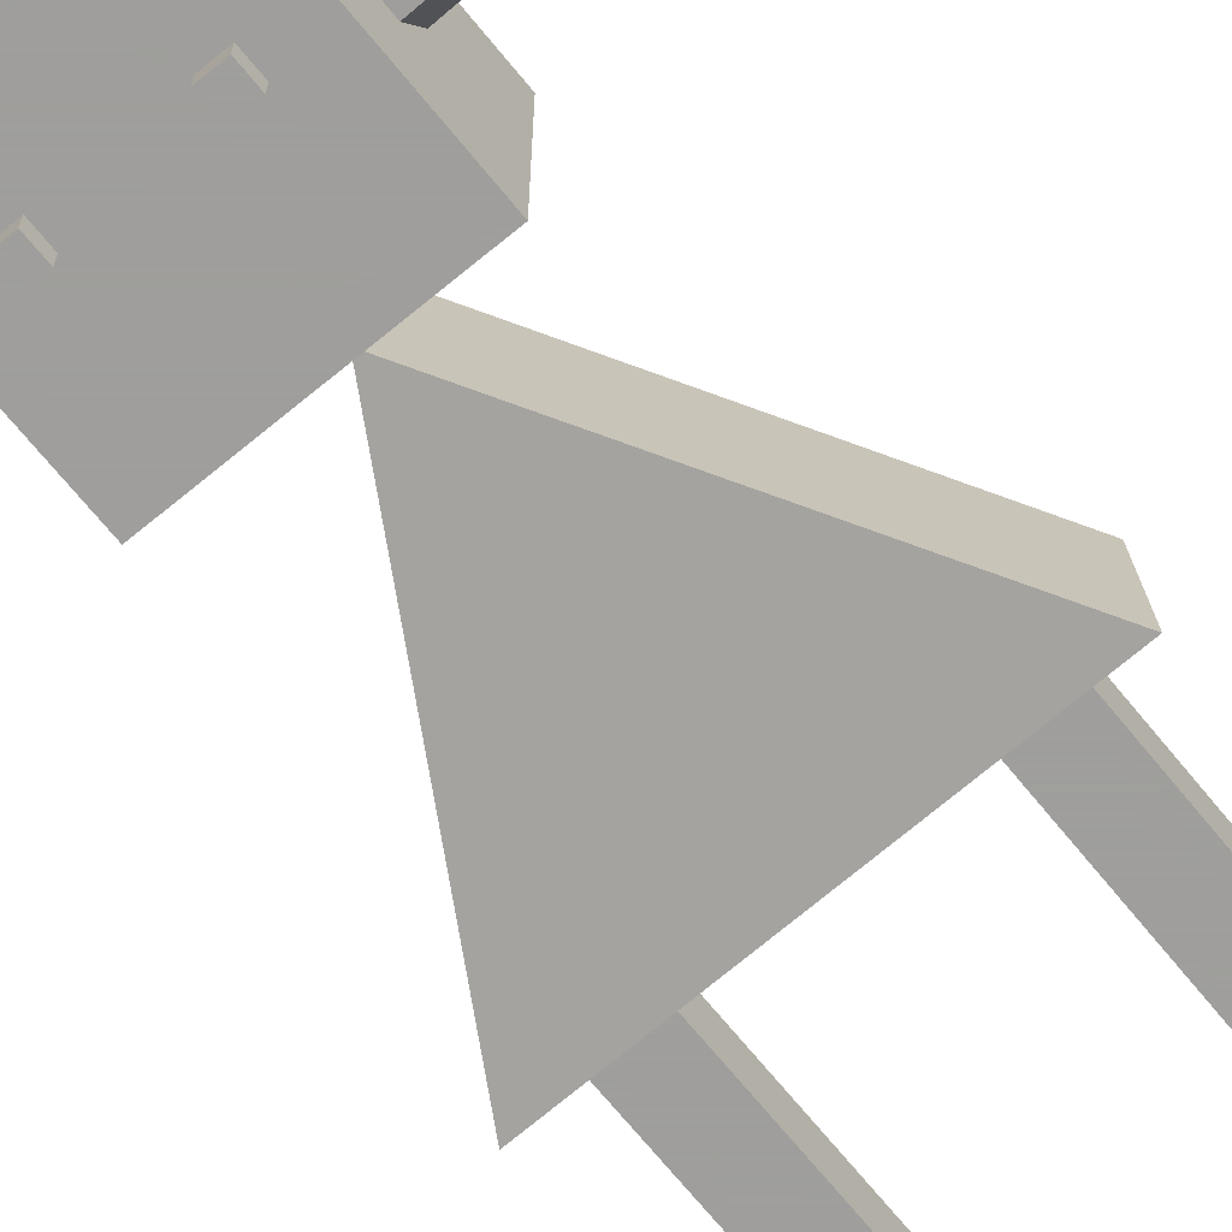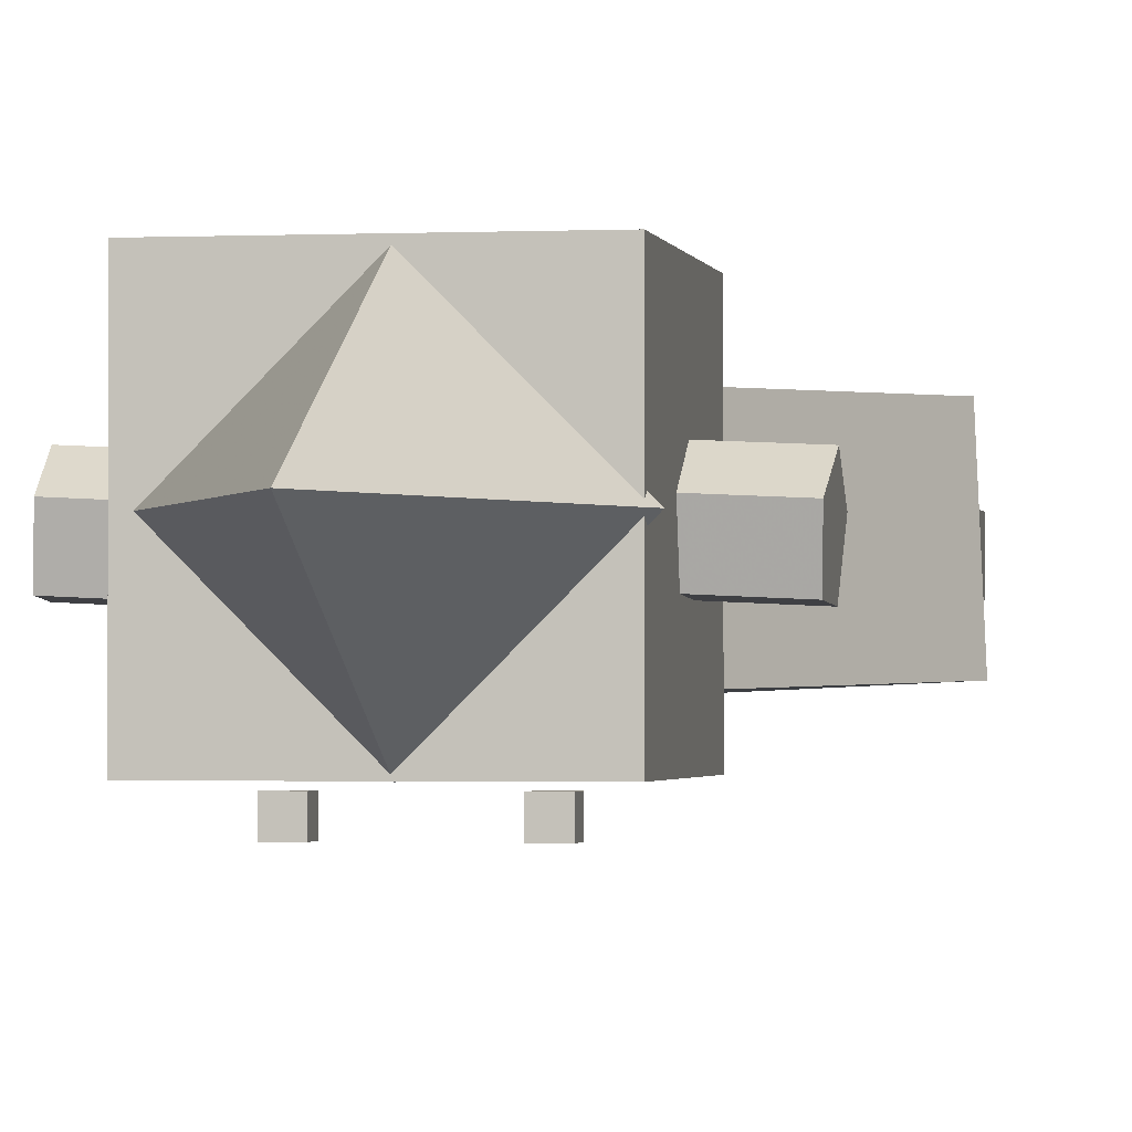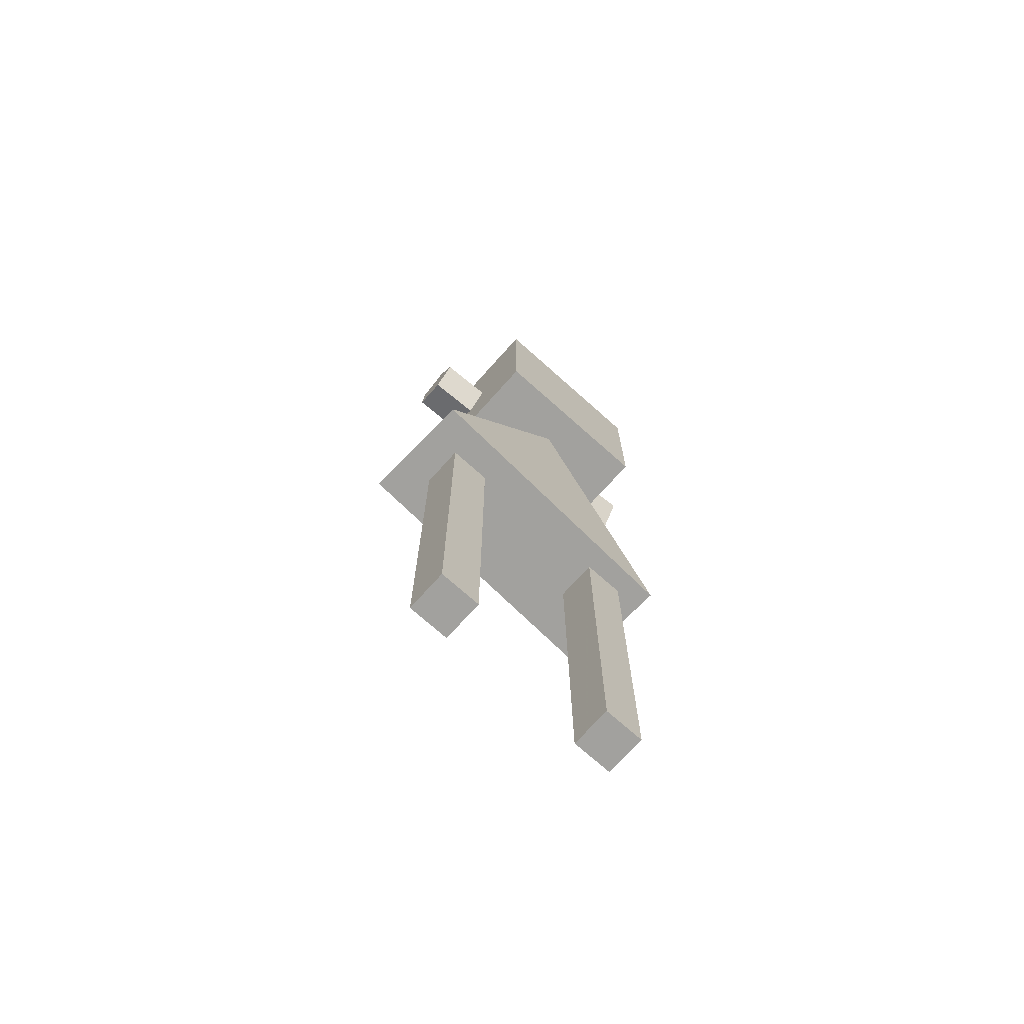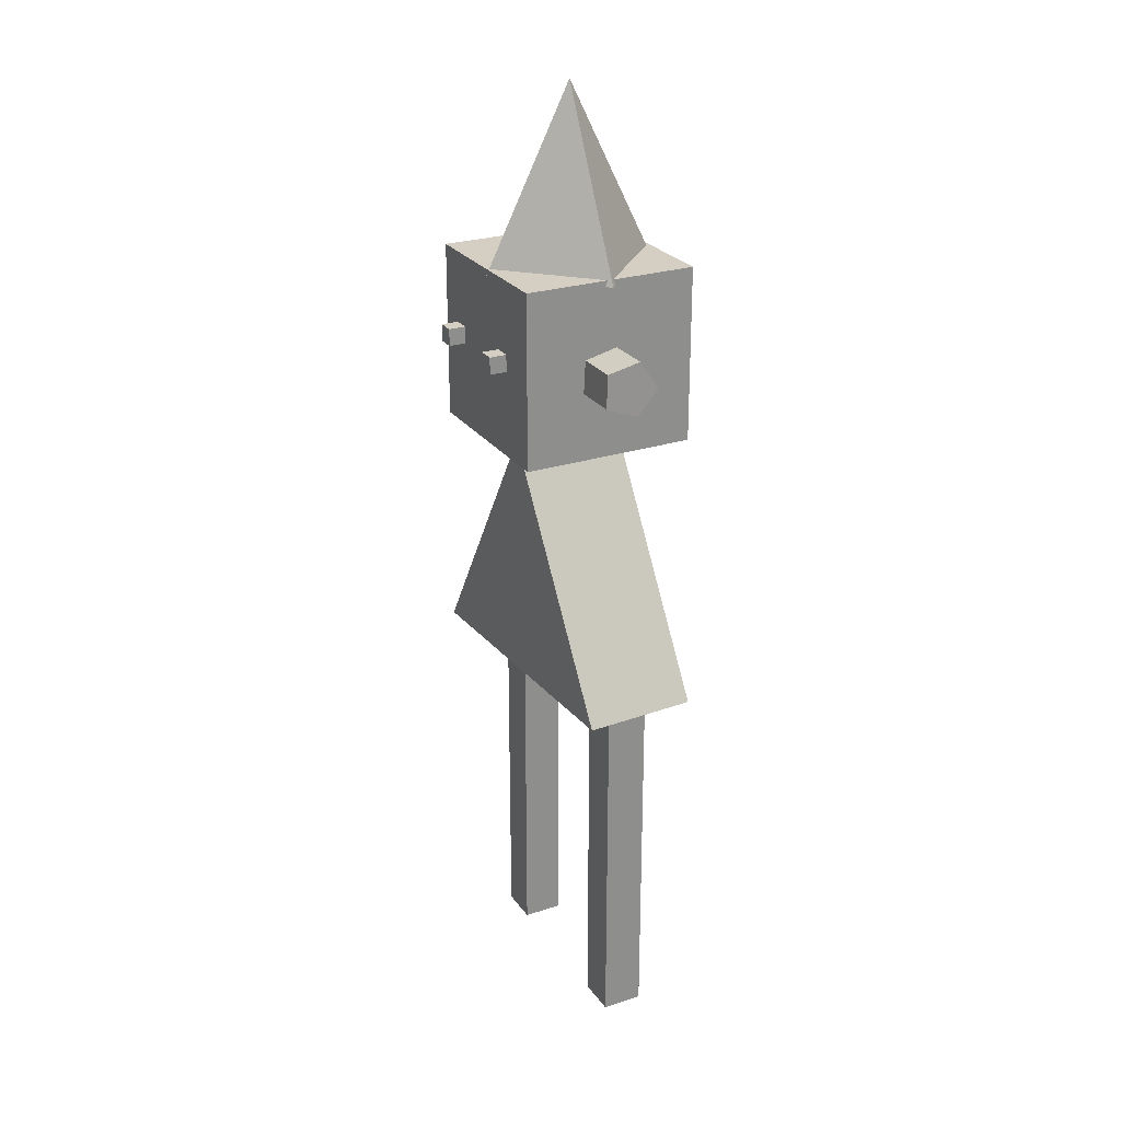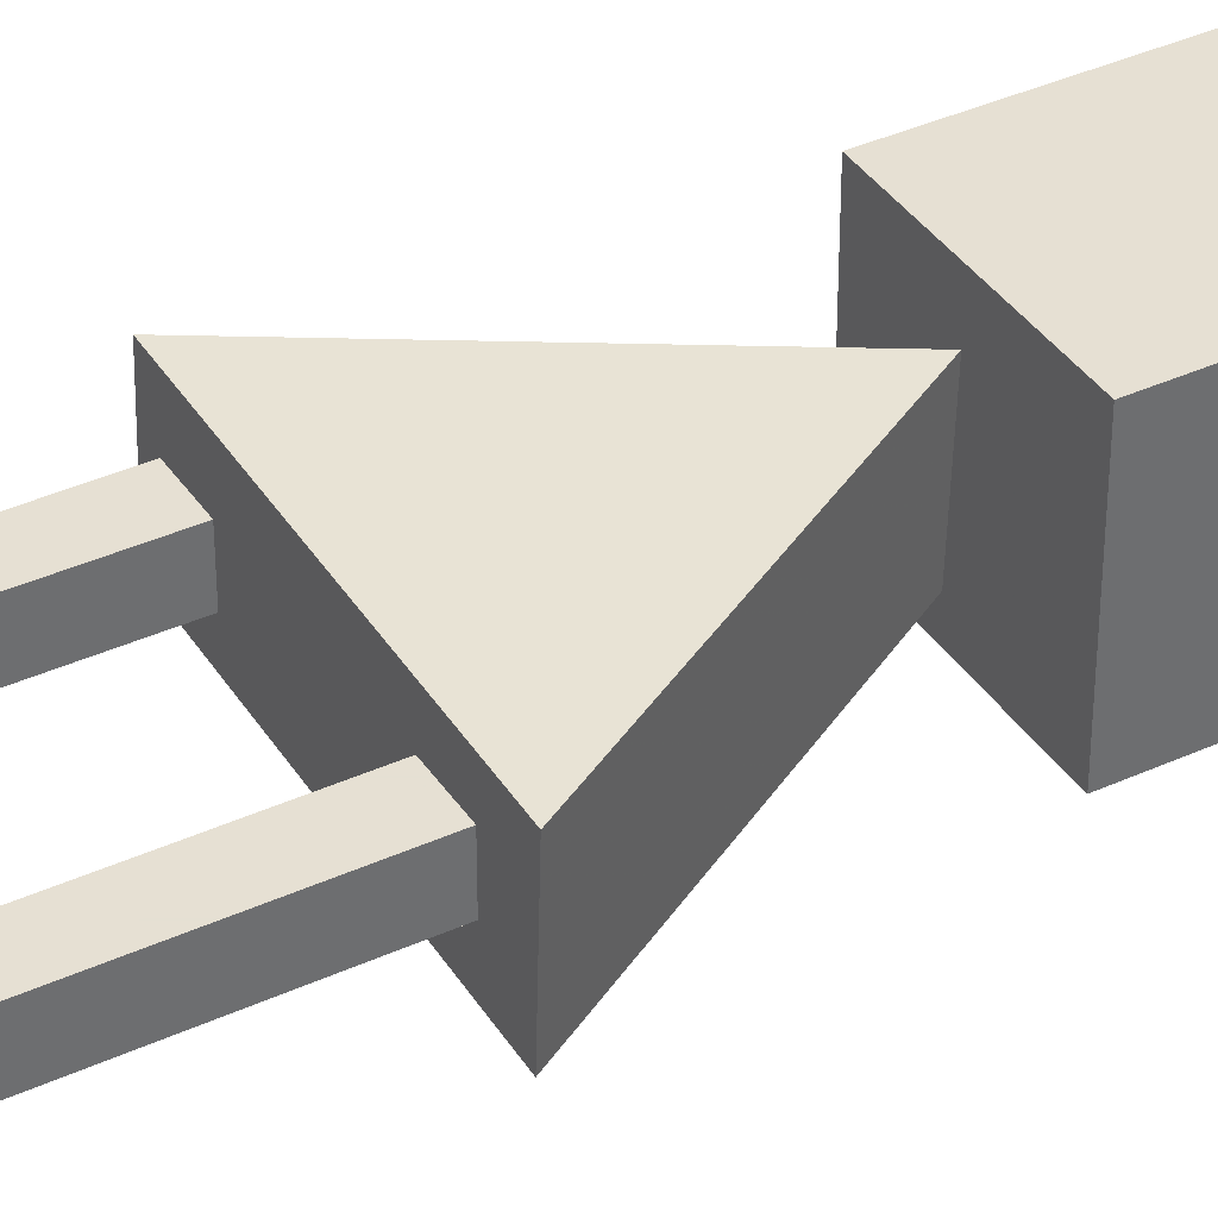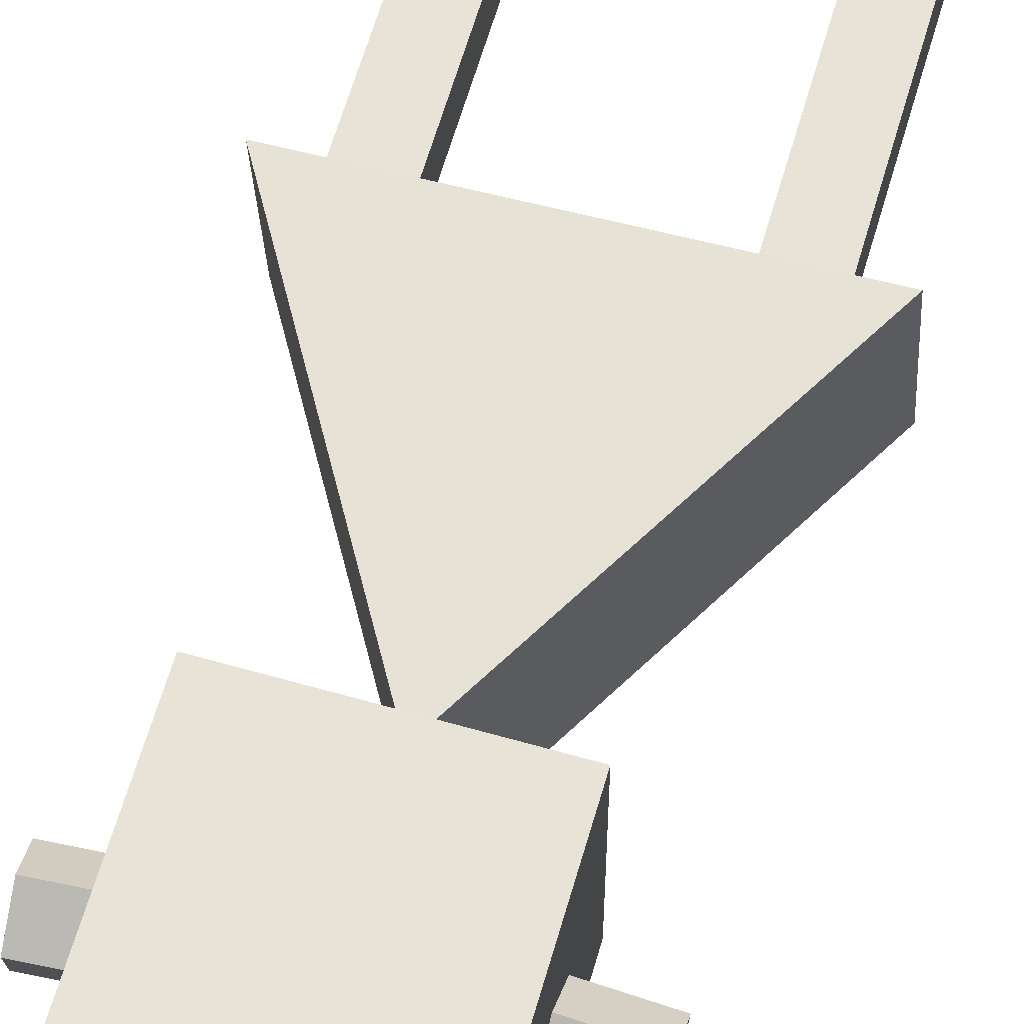
<metadata>
{"format":"obj","ext":"obj","renderer":"f3d","projection":"perspective","resolution":1024,"background":"white","views":[{"elev":-71.1,"azim":-140.6,"up":"+Z"},{"elev":-1.5,"azim":-170.1,"up":"+Z"},{"elev":-72.1,"azim":-41.8,"up":"+Y"},{"elev":25.7,"azim":-117.5,"up":"+Y"},{"elev":38.3,"azim":60.0,"up":"+Z"},{"elev":62.6,"azim":-163.9,"up":"+Z"}]}
</metadata>
<code>
o Cube.004_Mesh
v -0.05387 7.207 -0.7814
v -1.727 4.305 -0.7047
v 1.62 4.305 -0.8582
v 0.004874 7.207 0.4993
v 1.678 4.305 0.4226
v -1.669 4.305 0.5761
v 1.052 9.218 0.9071
v -0.9485 7.218 0.9071
v 1.052 7.218 0.9071
v -0.9485 9.218 -1.093
v -0.9485 7.218 -1.093
v 1.052 9.218 -1.093
v 1.052 7.218 -1.093
v -0.9485 9.218 0.9071
v -1.507 8.477 -0.04319
v -0.9102 8.371 -0.3939
v -1.492 8.389 -0.4207
v -1.503 8.012 -0.4394
v -0.9211 7.994 -0.4125
v -1.524 7.867 -0.07336
v -0.9249 8.459 -0.01631
v -0.9425 7.849 -0.04648
v -1.526 8.154 0.1715
v -0.9449 8.136 0.1984
v 1.319 4.23 0.2131
v 0.848 0.000259 0.2131
v 1.319 0.00026 0.2131
v 0.848 4.23 0.2131
v 0.848 0.00026 -0.2578
v 1.319 4.23 -0.2578
v 1.319 0.000259 -0.2578
v 0.848 4.23 -0.2578
v -0.8396 4.23 0.2131
v -1.311 0.000259 0.2131
v -0.8396 0.000259 0.2131
v -1.311 4.23 0.2131
v -1.311 0.000258 -0.2578
v -1.311 4.23 -0.2578
v -0.8396 0.000259 -0.2578
v -0.8396 4.23 -0.2578
v 0.9573 8.441 -0.04319
v 1.562 8.406 -0.3939
v 0.9823 8.355 -0.4207
v 1.596 8.03 -0.4125
v 1.016 7.979 -0.4394
v 1.012 7.833 -0.07336
v 1.537 8.492 -0.01631
v 1.592 7.884 -0.04648
v 1.555 8.169 0.1984
v 0.9757 8.118 0.1715
v -1.012 9.152 -0.1016
v -0.01173 11.15 -0.1016
v -0.01173 9.152 -1.102
v 0.9883 9.152 -0.1016
v -0.01173 9.152 0.8984
v -0.3633 8.436 -1.142
v -0.5575 8.242 -1.142
v -0.3633 8.242 -1.142
v -0.5575 8.436 -1.142
v -0.5575 8.242 -1.336
v -0.5575 8.436 -1.336
v -0.3633 8.242 -1.336
v -0.3633 8.436 -1.336
v 0.6679 8.436 -1.142
v 0.4737 8.242 -1.142
v 0.6679 8.242 -1.142
v 0.4737 8.436 -1.142
v 0.4737 8.242 -1.336
v 0.4737 8.436 -1.336
v 0.6679 8.242 -1.336
v 0.6679 8.436 -1.336
f 1 2 3
f 4 5 6
f 1 6 2
f 2 5 3
f 4 1 3
f 1 4 6
f 2 6 5
f 3 5 4
f 7 8 9
f 8 10 11
f 11 12 13
f 13 7 9
f 8 13 9
f 10 7 12
f 7 14 8
f 8 14 10
f 11 10 12
f 13 12 7
f 8 11 13
f 10 14 7
f 15 16 17
f 16 18 17
f 19 20 18
f 21 22 19
f 22 23 20
f 24 15 23
f 17 20 23
f 25 26 27
f 28 29 26
f 29 30 31
f 30 27 31
f 29 27 26
f 28 30 32
f 33 34 35
f 36 37 34
f 38 39 37
f 40 35 39
f 34 39 35
f 36 40 38
f 15 21 16
f 16 19 18
f 19 22 20
f 19 16 21
f 21 24 22
f 22 24 23
f 24 21 15
f 23 15 17
f 17 18 20
f 25 28 26
f 28 32 29
f 29 32 30
f 30 25 27
f 29 31 27
f 28 25 30
f 33 36 34
f 36 38 37
f 38 40 39
f 40 33 35
f 34 37 39
f 36 33 40
f 41 42 43
f 43 44 45
f 44 46 45
f 47 48 44
f 46 49 50
f 49 41 50
f 43 46 50
f 41 47 42
f 43 42 44
f 44 48 46
f 44 42 47
f 47 49 48
f 46 48 49
f 49 47 41
f 50 41 43
f 43 45 46
f 51 52 53
f 53 52 54
f 53 55 51
f 54 52 55
f 55 52 51
f 53 54 55
f 56 57 58
f 59 60 57
f 61 62 60
f 63 58 62
f 60 58 57
f 59 63 61
f 56 59 57
f 59 61 60
f 61 63 62
f 63 56 58
f 60 62 58
f 59 56 63
f 64 65 66
f 67 68 65
f 69 70 68
f 71 66 70
f 68 66 65
f 67 71 69
f 64 67 65
f 67 69 68
f 69 71 70
f 71 64 66
f 68 70 66
f 67 64 71

</code>
